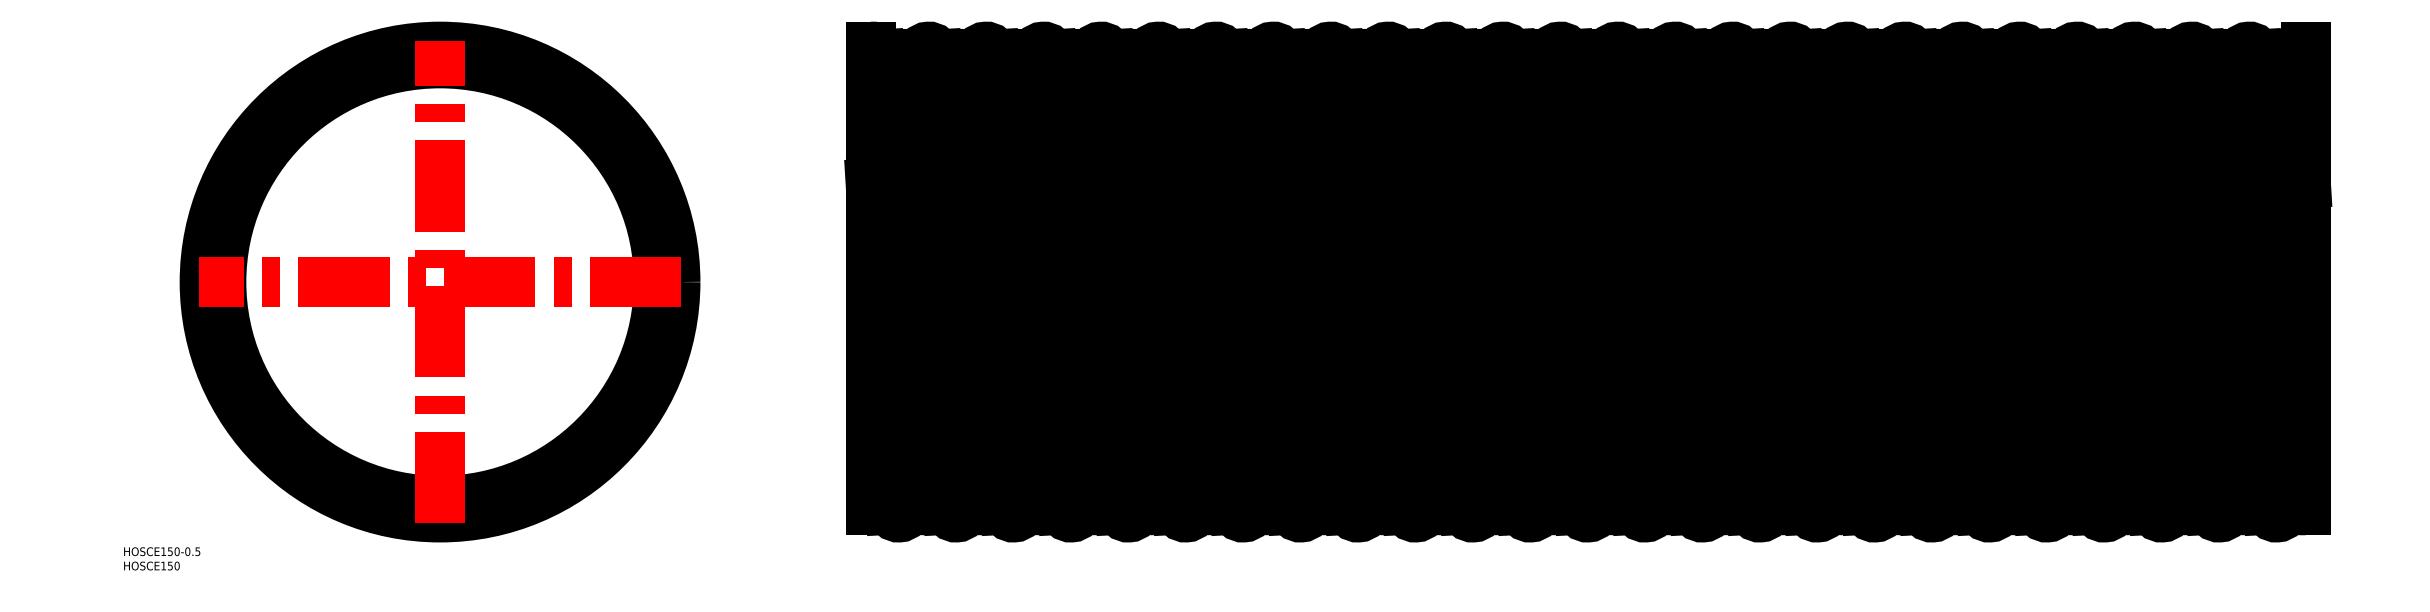
<metadata>
{"format":"dxf","ext":"dxf","renderer":"ezdxf+matplotlib","layout":"modelspace","background":"white","min_lineweight":24,"dpi":150}
</metadata>
<code>
0
SECTION
2
ENTITIES
0
LINE
8
0
10
650
20
76.2
30
0
11
150
21
76.2
31
0
0
LINE
8
0
10
650
20
-76.2
30
0
11
150
21
-76.2
31
0
0
LINE
8
CENTER
10
148
20
0
30
0
11
652
21
0
31
0
0
LINE
8
0
10
407.3
20
78.92
30
0
11
416.9
21
-79.28
31
0
0
ARC
8
0
10
409.8
20
-47.64
30
0
40
31.86
50
257.1
51
282.9
0
ARC
8
0
10
410.2
20
79.1
30
0
40
2.9
50
3.489
51
183.5
0
CIRCLE
8
0
10
0
20
0
30
0
40
82
0
CIRCLE
8
0
10
0
20
0
30
0
40
76.2
0
LINE
8
CENTER
10
84
20
0
30
0
11
-84
21
0
31
0
0
TEXT
8
0
10
-110.4
20
-100.4
30
0
40
3
1
HOSCE150
0
TEXT
8
0
10
-110.4
20
-95.43
30
0
40
3
1
HOSCE150-0.5
0
LINE
8
CENTER
10
0
20
-84
30
0
11
0
21
84
31
0
0
LINE
8
0
10
387.3
20
78.92
30
0
11
396.9
21
-79.28
31
0
0
LINE
8
0
10
393.1
20
79.28
30
0
11
402.7
21
-78.92
31
0
0
LINE
8
0
10
247.3
20
78.92
30
0
11
256.9
21
-79.28
31
0
0
LINE
8
0
10
173.1
20
79.28
30
0
11
182.7
21
-78.92
31
0
0
LINE
8
0
10
153.1
20
79.28
30
0
11
162.7
21
-78.92
31
0
0
LINE
8
0
10
167.3
20
78.92
30
0
11
176.9
21
-79.28
31
0
0
LINE
8
0
10
187.3
20
78.92
30
0
11
196.9
21
-79.28
31
0
0
LINE
8
0
10
193.1
20
79.28
30
0
11
202.7
21
-78.92
31
0
0
LINE
8
0
10
207.3
20
78.92
30
0
11
216.9
21
-79.28
31
0
0
LINE
8
0
10
213.1
20
79.28
30
0
11
222.7
21
-78.92
31
0
0
LINE
8
0
10
227.3
20
78.92
30
0
11
236.9
21
-79.28
31
0
0
LINE
8
0
10
233.1
20
79.28
30
0
11
242.7
21
-78.92
31
0
0
LINE
8
0
10
150
20
34.35
30
0
11
156.9
21
-79.28
31
0
0
LINE
8
0
10
150
20
-79.5
30
0
11
150
21
81.99
31
0
0
LINE
8
0
10
253.1
20
79.28
30
0
11
262.7
21
-78.92
31
0
0
LINE
8
0
10
267.3
20
78.92
30
0
11
276.9
21
-79.28
31
0
0
LINE
8
0
10
273.1
20
79.28
30
0
11
282.7
21
-78.92
31
0
0
LINE
8
0
10
287.3
20
78.92
30
0
11
296.9
21
-79.28
31
0
0
LINE
8
0
10
293.1
20
79.28
30
0
11
302.7
21
-78.92
31
0
0
LINE
8
0
10
307.3
20
78.92
30
0
11
316.9
21
-79.28
31
0
0
LINE
8
0
10
313.1
20
79.28
30
0
11
322.7
21
-78.92
31
0
0
LINE
8
0
10
327.3
20
78.92
30
0
11
336.9
21
-79.28
31
0
0
LINE
8
0
10
333.1
20
79.28
30
0
11
342.7
21
-78.92
31
0
0
LINE
8
0
10
347.3
20
78.92
30
0
11
356.9
21
-79.28
31
0
0
LINE
8
0
10
353.1
20
79.28
30
0
11
362.7
21
-78.92
31
0
0
LINE
8
0
10
367.3
20
78.92
30
0
11
376.9
21
-79.28
31
0
0
LINE
8
0
10
373.1
20
79.28
30
0
11
382.7
21
-78.92
31
0
0
ARC
8
0
10
189.8
20
-47.64
30
0
40
31.86
50
257.1
51
282.9
0
ARC
8
0
10
169.8
20
-47.64
30
0
40
31.86
50
257.1
51
282.9
0
ARC
8
0
10
159.8
20
-79.1
30
0
40
2.9
50
183.5
51
3.489
0
ARC
8
0
10
149.8
20
-47.64
30
0
40
31.86
50
270.4
51
282.9
0
ARC
8
0
10
179.8
20
-79.1
30
0
40
2.9
50
183.5
51
3.489
0
ARC
8
0
10
299.8
20
-79.1
30
0
40
2.9
50
183.5
51
3.489
0
ARC
8
0
10
249.8
20
-47.64
30
0
40
31.86
50
257.1
51
282.9
0
ARC
8
0
10
219.8
20
-79.1
30
0
40
2.9
50
183.5
51
3.489
0
ARC
8
0
10
209.8
20
-47.64
30
0
40
31.86
50
257.1
51
282.9
0
ARC
8
0
10
199.8
20
-79.1
30
0
40
2.9
50
183.5
51
3.489
0
ARC
8
0
10
239.8
20
-79.1
30
0
40
2.9
50
183.5
51
3.489
0
ARC
8
0
10
229.8
20
-47.64
30
0
40
31.86
50
257.1
51
282.9
0
ARC
8
0
10
269.8
20
-47.64
30
0
40
31.86
50
257.1
51
282.9
0
ARC
8
0
10
259.8
20
-79.1
30
0
40
2.9
50
183.5
51
3.489
0
ARC
8
0
10
289.8
20
-47.64
30
0
40
31.86
50
257.1
51
282.9
0
ARC
8
0
10
279.8
20
-79.1
30
0
40
2.9
50
183.5
51
3.489
0
ARC
8
0
10
349.8
20
-47.64
30
0
40
31.86
50
257.1
51
282.9
0
ARC
8
0
10
329.8
20
-47.64
30
0
40
31.86
50
257.1
51
282.9
0
ARC
8
0
10
319.8
20
-79.1
30
0
40
2.9
50
183.5
51
3.489
0
ARC
8
0
10
309.8
20
-47.64
30
0
40
31.86
50
257.1
51
282.9
0
ARC
8
0
10
339.8
20
-79.1
30
0
40
2.9
50
183.5
51
3.489
0
ARC
8
0
10
379.8
20
-79.1
30
0
40
2.9
50
183.5
51
3.489
0
ARC
8
0
10
369.8
20
-47.64
30
0
40
31.86
50
257.1
51
282.9
0
ARC
8
0
10
359.8
20
-79.1
30
0
40
2.9
50
183.5
51
3.489
0
ARC
8
0
10
399.8
20
-79.1
30
0
40
2.9
50
183.5
51
3.489
0
ARC
8
0
10
389.8
20
-47.64
30
0
40
31.86
50
257.1
51
282.9
0
ARC
8
0
10
190.2
20
79.1
30
0
40
2.9
50
3.489
51
183.5
0
ARC
8
0
10
160.2
20
47.64
30
0
40
31.86
50
77.13
51
102.9
0
ARC
8
0
10
150.2
20
79.1
30
0
40
2.9
50
3.489
51
93.5
0
ARC
8
0
10
180.2
20
47.64
30
0
40
31.86
50
77.13
51
102.9
0
ARC
8
0
10
170.2
20
79.1
30
0
40
2.9
50
3.489
51
183.5
0
ARC
8
0
10
300.2
20
47.64
30
0
40
31.86
50
77.13
51
102.9
0
ARC
8
0
10
240.2
20
47.64
30
0
40
31.86
50
77.13
51
102.9
0
ARC
8
0
10
220.2
20
47.64
30
0
40
31.86
50
77.13
51
102.9
0
ARC
8
0
10
200.2
20
47.64
30
0
40
31.86
50
77.13
51
102.9
0
ARC
8
0
10
210.2
20
79.1
30
0
40
2.9
50
3.489
51
183.5
0
ARC
8
0
10
230.2
20
79.1
30
0
40
2.9
50
3.489
51
183.5
0
ARC
8
0
10
270.2
20
79.1
30
0
40
2.9
50
3.489
51
183.5
0
ARC
8
0
10
250.2
20
79.1
30
0
40
2.9
50
3.489
51
183.5
0
ARC
8
0
10
260.2
20
47.64
30
0
40
31.86
50
77.13
51
102.9
0
ARC
8
0
10
280.2
20
47.64
30
0
40
31.86
50
77.13
51
102.9
0
ARC
8
0
10
290.2
20
79.1
30
0
40
2.9
50
3.489
51
183.5
0
ARC
8
0
10
360.2
20
47.64
30
0
40
31.86
50
77.13
51
102.9
0
ARC
8
0
10
320.2
20
47.64
30
0
40
31.86
50
77.13
51
102.9
0
ARC
8
0
10
310.2
20
79.1
30
0
40
2.9
50
3.489
51
183.5
0
ARC
8
0
10
330.2
20
79.1
30
0
40
2.9
50
3.489
51
183.5
0
ARC
8
0
10
340.2
20
47.64
30
0
40
31.86
50
77.13
51
102.9
0
ARC
8
0
10
350.2
20
79.1
30
0
40
2.9
50
3.489
51
183.5
0
ARC
8
0
10
380.2
20
47.64
30
0
40
31.86
50
77.13
51
102.9
0
ARC
8
0
10
370.2
20
79.1
30
0
40
2.9
50
3.489
51
183.5
0
ARC
8
0
10
390.2
20
79.1
30
0
40
2.9
50
3.489
51
183.5
0
ARC
8
0
10
400.2
20
47.64
30
0
40
31.86
50
77.13
51
102.9
0
LINE
8
0
10
413.1
20
79.28
30
0
11
422.7
21
-78.92
31
0
0
LINE
8
0
10
427.3
20
78.92
30
0
11
436.9
21
-79.28
31
0
0
LINE
8
0
10
433.1
20
79.28
30
0
11
442.7
21
-78.92
31
0
0
LINE
8
0
10
447.3
20
78.92
30
0
11
456.9
21
-79.28
31
0
0
LINE
8
0
10
453.1
20
79.28
30
0
11
462.7
21
-78.92
31
0
0
LINE
8
0
10
467.3
20
78.92
30
0
11
476.9
21
-79.28
31
0
0
LINE
8
0
10
473.1
20
79.28
30
0
11
482.7
21
-78.92
31
0
0
LINE
8
0
10
487.3
20
78.92
30
0
11
496.9
21
-79.28
31
0
0
LINE
8
0
10
493.1
20
79.28
30
0
11
502.7
21
-78.92
31
0
0
LINE
8
0
10
507.3
20
78.92
30
0
11
516.9
21
-79.28
31
0
0
LINE
8
0
10
513.1
20
79.28
30
0
11
522.7
21
-78.92
31
0
0
LINE
8
0
10
527.3
20
78.92
30
0
11
536.9
21
-79.28
31
0
0
LINE
8
0
10
533.1
20
79.28
30
0
11
542.7
21
-78.92
31
0
0
LINE
8
0
10
547.3
20
78.92
30
0
11
556.9
21
-79.28
31
0
0
LINE
8
0
10
553.1
20
79.28
30
0
11
562.7
21
-78.92
31
0
0
LINE
8
0
10
567.3
20
78.92
30
0
11
576.9
21
-79.28
31
0
0
LINE
8
0
10
573.1
20
79.28
30
0
11
582.7
21
-78.92
31
0
0
LINE
8
0
10
587.3
20
78.92
30
0
11
596.9
21
-79.28
31
0
0
LINE
8
0
10
593.1
20
79.28
30
0
11
602.7
21
-78.92
31
0
0
LINE
8
0
10
607.3
20
78.92
30
0
11
616.9
21
-79.28
31
0
0
LINE
8
0
10
613.1
20
79.28
30
0
11
622.7
21
-78.92
31
0
0
LINE
8
0
10
627.3
20
78.92
30
0
11
636.9
21
-79.28
31
0
0
LINE
8
0
10
633.1
20
79.28
30
0
11
642.7
21
-78.92
31
0
0
LINE
8
0
10
650
20
-79.5
30
0
11
650
21
81.99
31
0
0
ARC
8
0
10
629.8
20
-47.64
30
0
40
31.86
50
257.1
51
282.9
0
ARC
8
0
10
509.8
20
-47.64
30
0
40
31.86
50
257.1
51
282.9
0
ARC
8
0
10
459.8
20
-79.1
30
0
40
2.9
50
183.5
51
3.489
0
ARC
8
0
10
429.8
20
-47.64
30
0
40
31.86
50
257.1
51
282.9
0
ARC
8
0
10
419.8
20
-79.1
30
0
40
2.9
50
183.5
51
3.489
0
ARC
8
0
10
449.8
20
-47.64
30
0
40
31.86
50
257.1
51
282.9
0
ARC
8
0
10
439.8
20
-79.1
30
0
40
2.9
50
183.5
51
3.489
0
ARC
8
0
10
489.8
20
-47.64
30
0
40
31.86
50
257.1
51
282.9
0
ARC
8
0
10
469.8
20
-47.64
30
0
40
31.86
50
257.1
51
282.9
0
ARC
8
0
10
479.8
20
-79.1
30
0
40
2.9
50
183.5
51
3.489
0
ARC
8
0
10
499.8
20
-79.1
30
0
40
2.9
50
183.5
51
3.489
0
ARC
8
0
10
569.8
20
-47.64
30
0
40
31.86
50
257.1
51
282.9
0
ARC
8
0
10
539.8
20
-79.1
30
0
40
2.9
50
183.5
51
3.489
0
ARC
8
0
10
519.8
20
-79.1
30
0
40
2.9
50
183.5
51
3.489
0
ARC
8
0
10
529.8
20
-47.64
30
0
40
31.86
50
257.1
51
282.9
0
ARC
8
0
10
549.8
20
-47.64
30
0
40
31.86
50
257.1
51
282.9
0
ARC
8
0
10
559.8
20
-79.1
30
0
40
2.9
50
183.5
51
3.489
0
ARC
8
0
10
589.8
20
-47.64
30
0
40
31.86
50
257.1
51
282.9
0
ARC
8
0
10
579.8
20
-79.1
30
0
40
2.9
50
183.5
51
3.489
0
ARC
8
0
10
599.8
20
-79.1
30
0
40
2.9
50
183.5
51
3.489
0
ARC
8
0
10
609.8
20
-47.64
30
0
40
31.86
50
257.1
51
282.9
0
ARC
8
0
10
619.8
20
-79.1
30
0
40
2.9
50
183.5
51
3.489
0
ARC
8
0
10
639.8
20
-79.1
30
0
40
2.9
50
183.5
51
3.489
0
ARC
8
0
10
649.8
20
-47.64
30
0
40
31.86
50
257.1
51
270.4
0
ARC
8
0
10
620.2
20
47.64
30
0
40
31.86
50
77.13
51
102.9
0
ARC
8
0
10
520.2
20
47.64
30
0
40
31.86
50
77.13
51
102.9
0
ARC
8
0
10
460.2
20
47.64
30
0
40
31.86
50
77.13
51
102.9
0
ARC
8
0
10
440.2
20
47.64
30
0
40
31.86
50
77.13
51
102.9
0
ARC
8
0
10
420.2
20
47.64
30
0
40
31.86
50
77.13
51
102.9
0
ARC
8
0
10
430.2
20
79.1
30
0
40
2.9
50
3.489
51
183.5
0
ARC
8
0
10
450.2
20
79.1
30
0
40
2.9
50
3.489
51
183.5
0
ARC
8
0
10
490.2
20
79.1
30
0
40
2.9
50
3.489
51
183.5
0
ARC
8
0
10
470.2
20
79.1
30
0
40
2.9
50
3.489
51
183.5
0
ARC
8
0
10
480.2
20
47.64
30
0
40
31.86
50
77.13
51
102.9
0
ARC
8
0
10
510.2
20
79.1
30
0
40
2.9
50
3.489
51
183.5
0
ARC
8
0
10
500.2
20
47.64
30
0
40
31.86
50
77.13
51
102.9
0
ARC
8
0
10
570.2
20
79.1
30
0
40
2.9
50
3.489
51
183.5
0
ARC
8
0
10
540.2
20
47.64
30
0
40
31.86
50
77.13
51
102.9
0
ARC
8
0
10
530.2
20
79.1
30
0
40
2.9
50
3.489
51
183.5
0
ARC
8
0
10
560.2
20
47.64
30
0
40
31.86
50
77.13
51
102.9
0
ARC
8
0
10
550.2
20
79.1
30
0
40
2.9
50
3.489
51
183.5
0
ARC
8
0
10
600.2
20
47.64
30
0
40
31.86
50
77.13
51
102.9
0
ARC
8
0
10
590.2
20
79.1
30
0
40
2.9
50
3.489
51
183.5
0
ARC
8
0
10
580.2
20
47.64
30
0
40
31.86
50
77.13
51
102.9
0
ARC
8
0
10
610.2
20
79.1
30
0
40
2.9
50
3.489
51
183.5
0
LINE
8
0
10
647.3
20
78.92
30
0
11
650
21
34.35
31
0
0
ARC
8
0
10
640.2
20
47.64
30
0
40
31.86
50
77.13
51
102.9
0
ARC
8
0
10
650.2
20
79.1
30
0
40
2.9
50
93.5
51
183.5
0
ARC
8
0
10
630.2
20
79.1
30
0
40
2.9
50
3.489
51
183.5
0
ENDSEC
0
EOF

</code>
